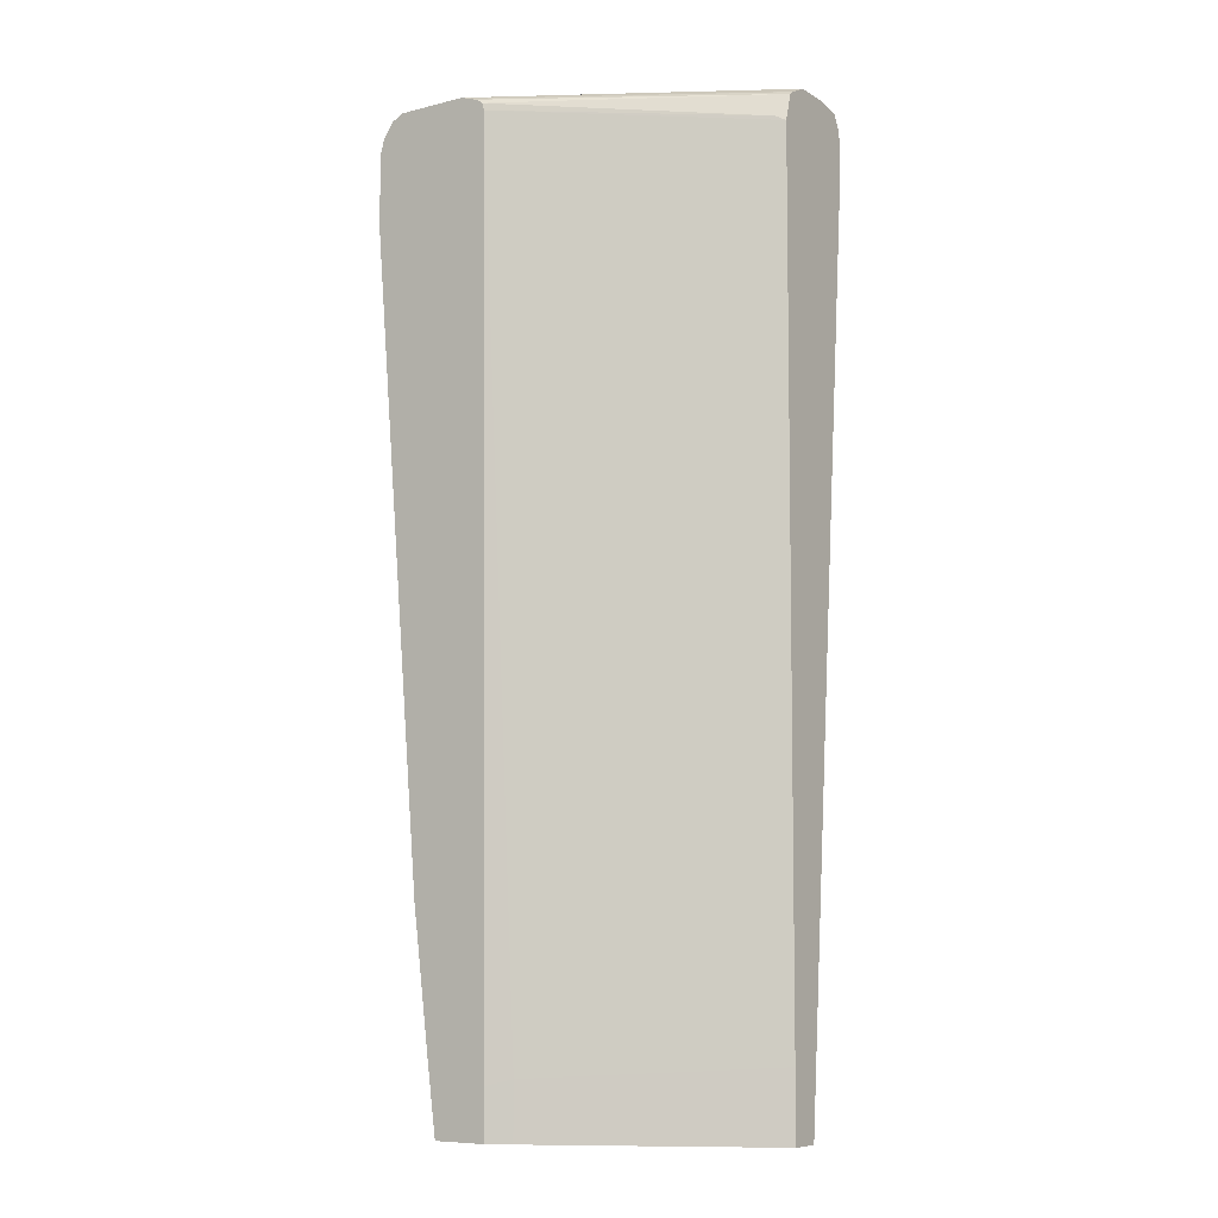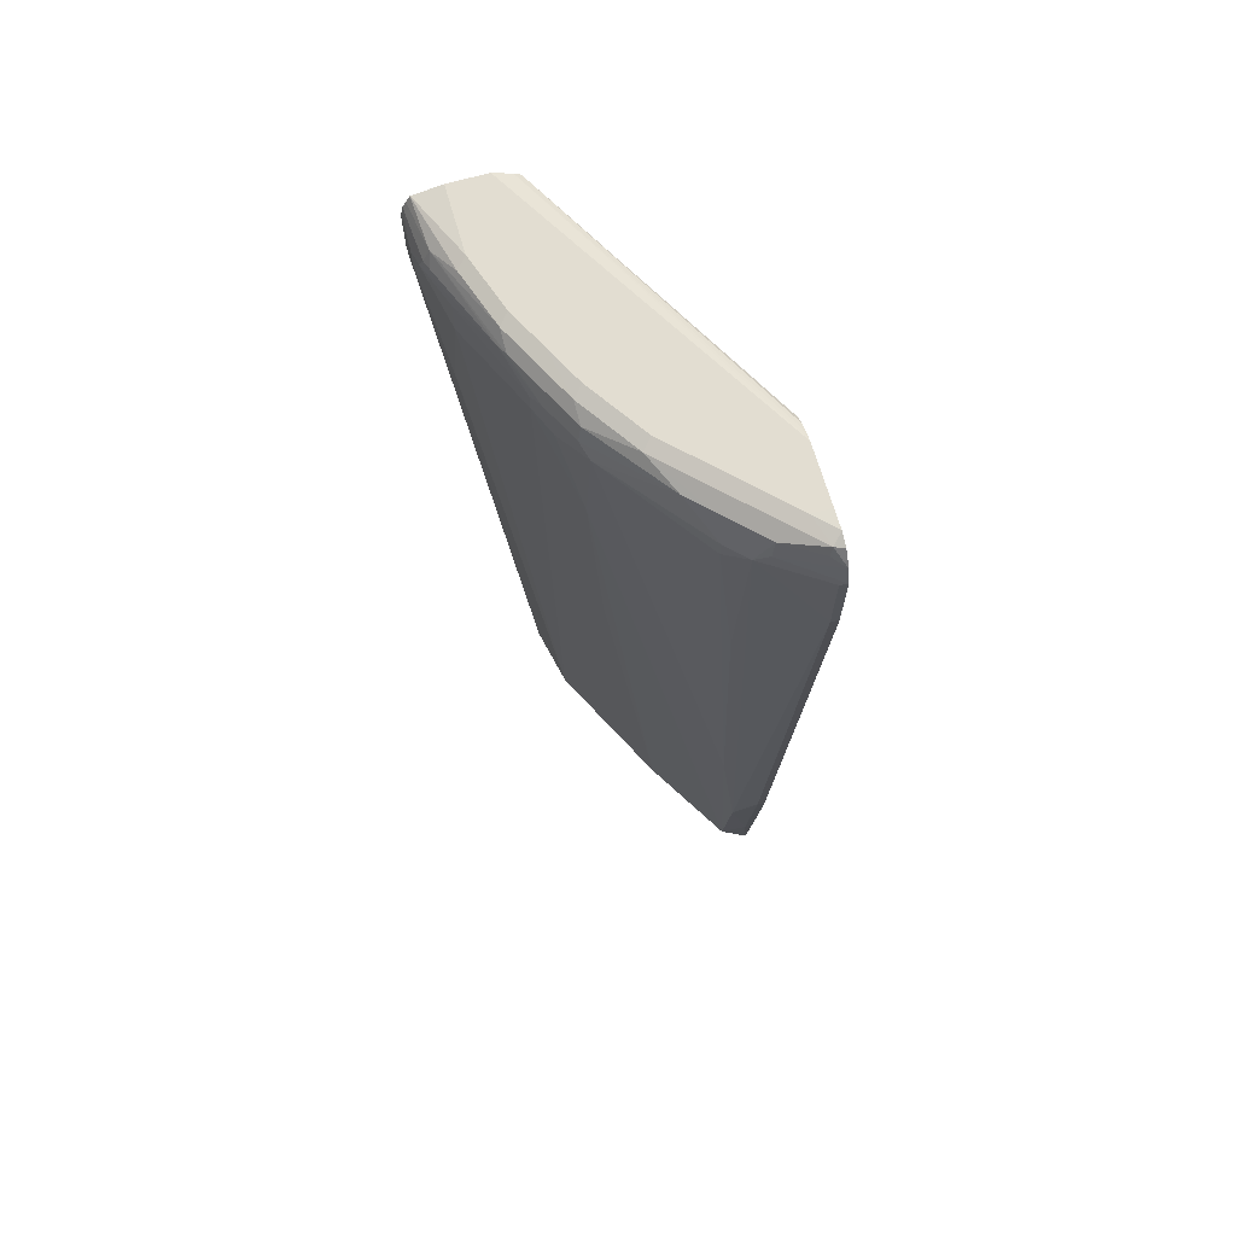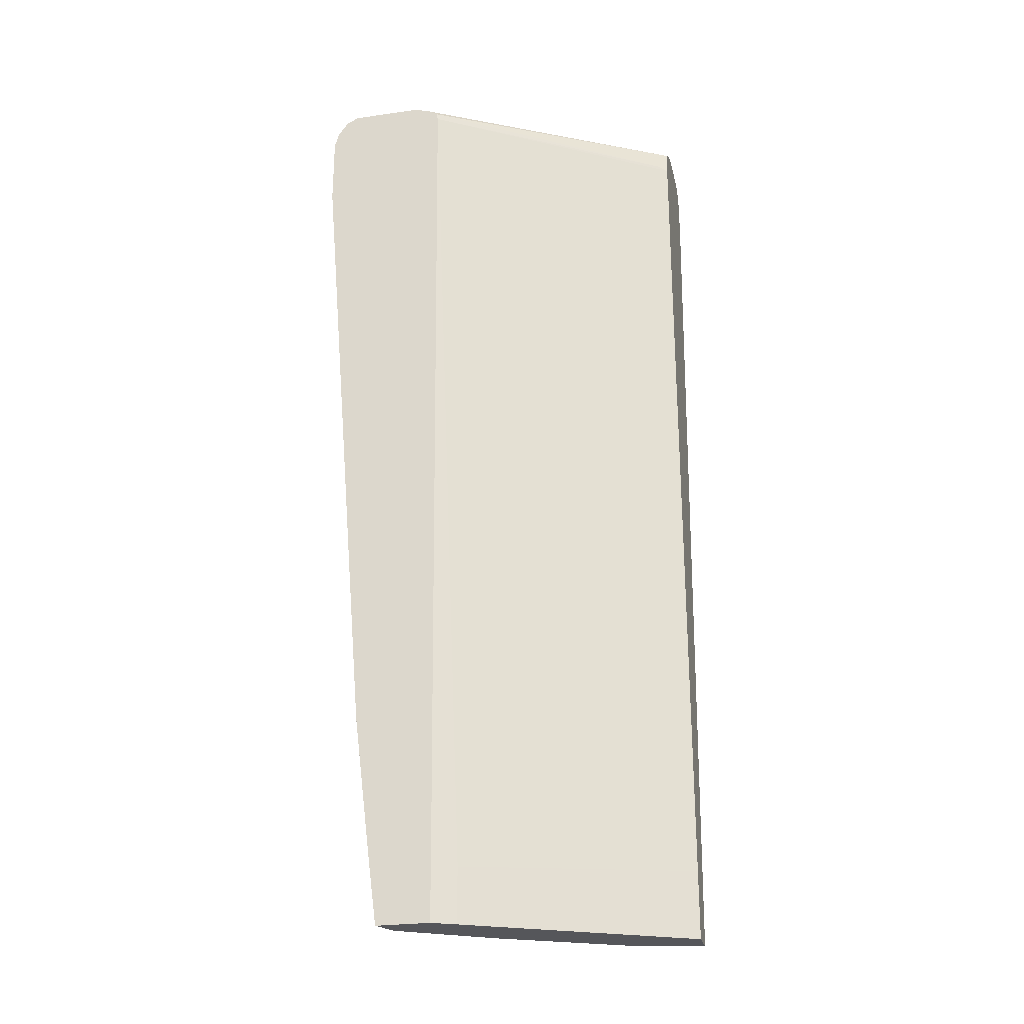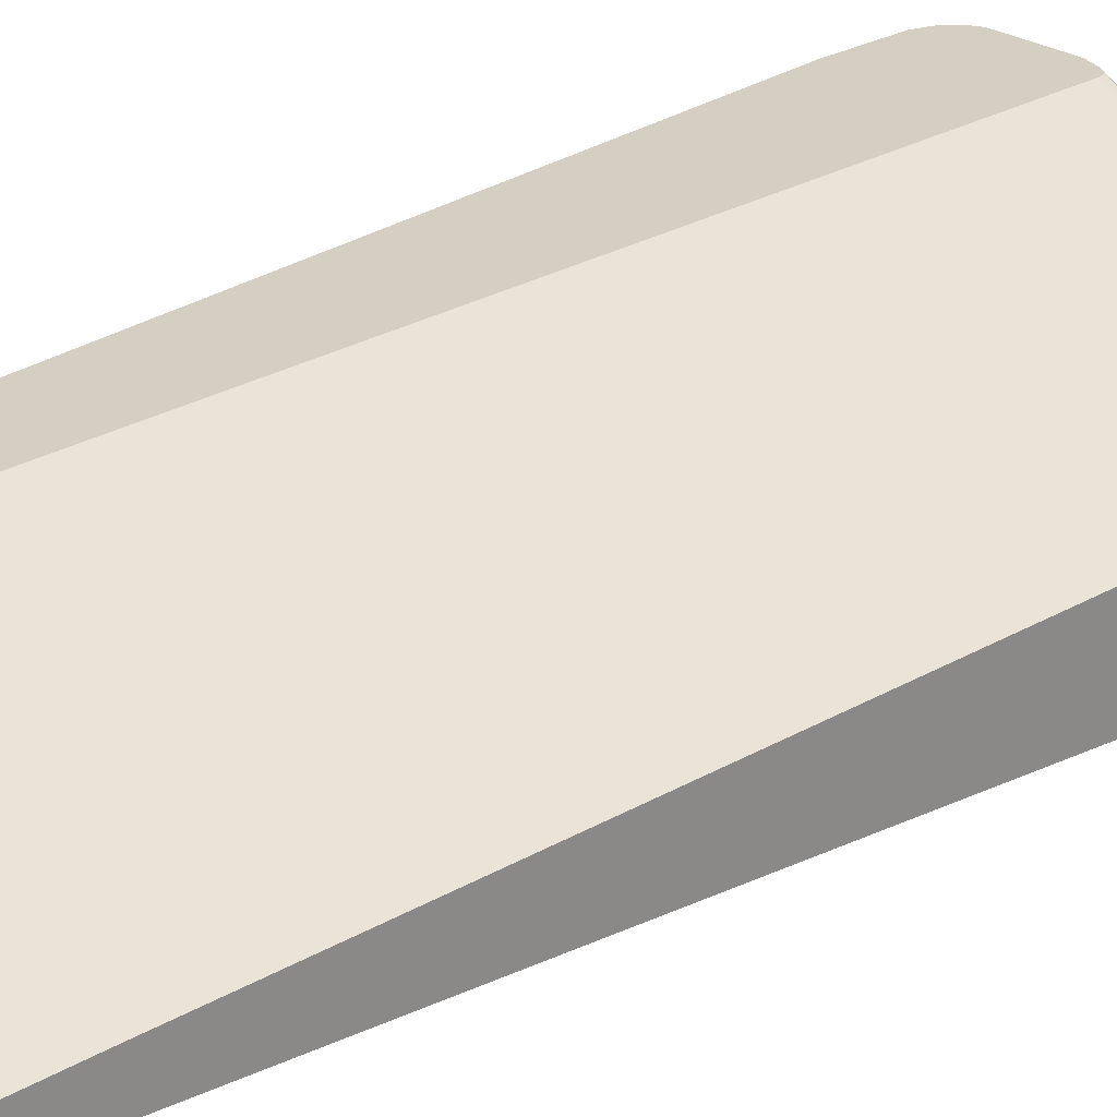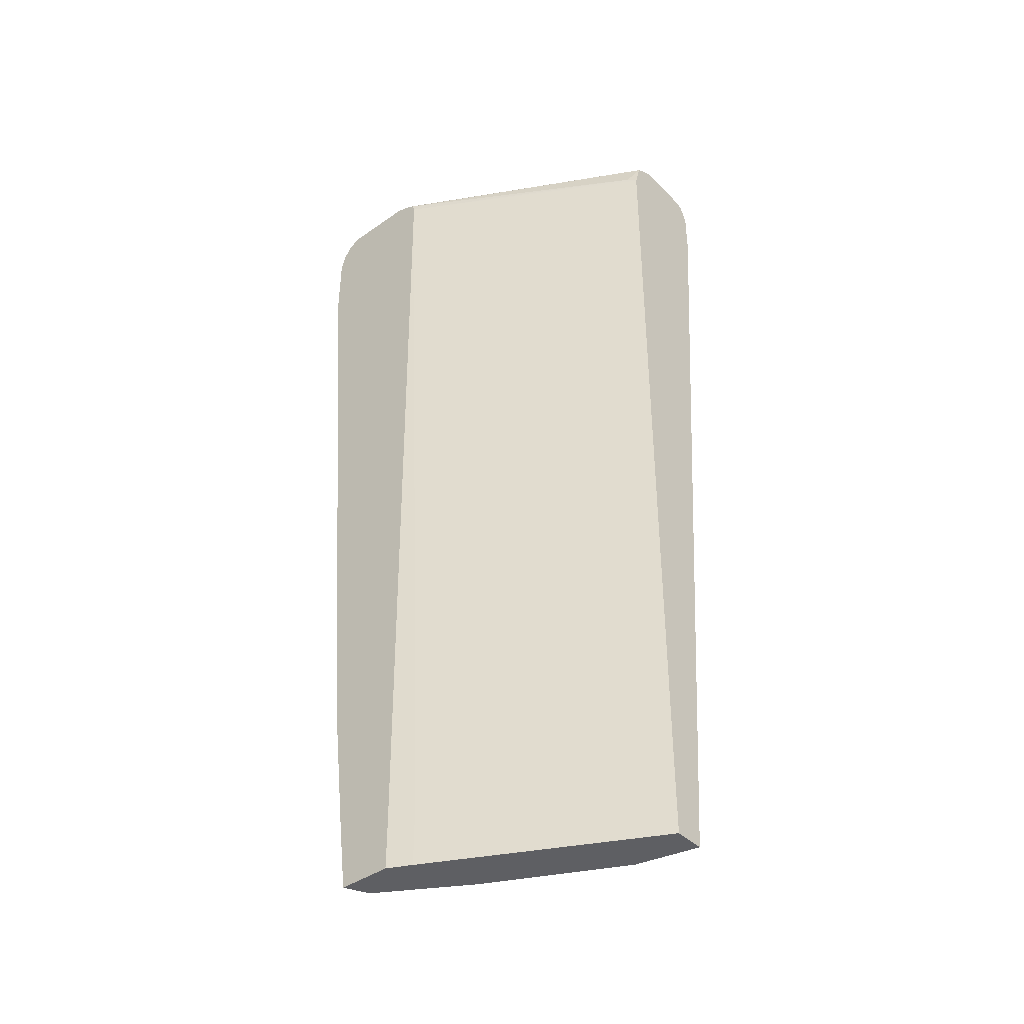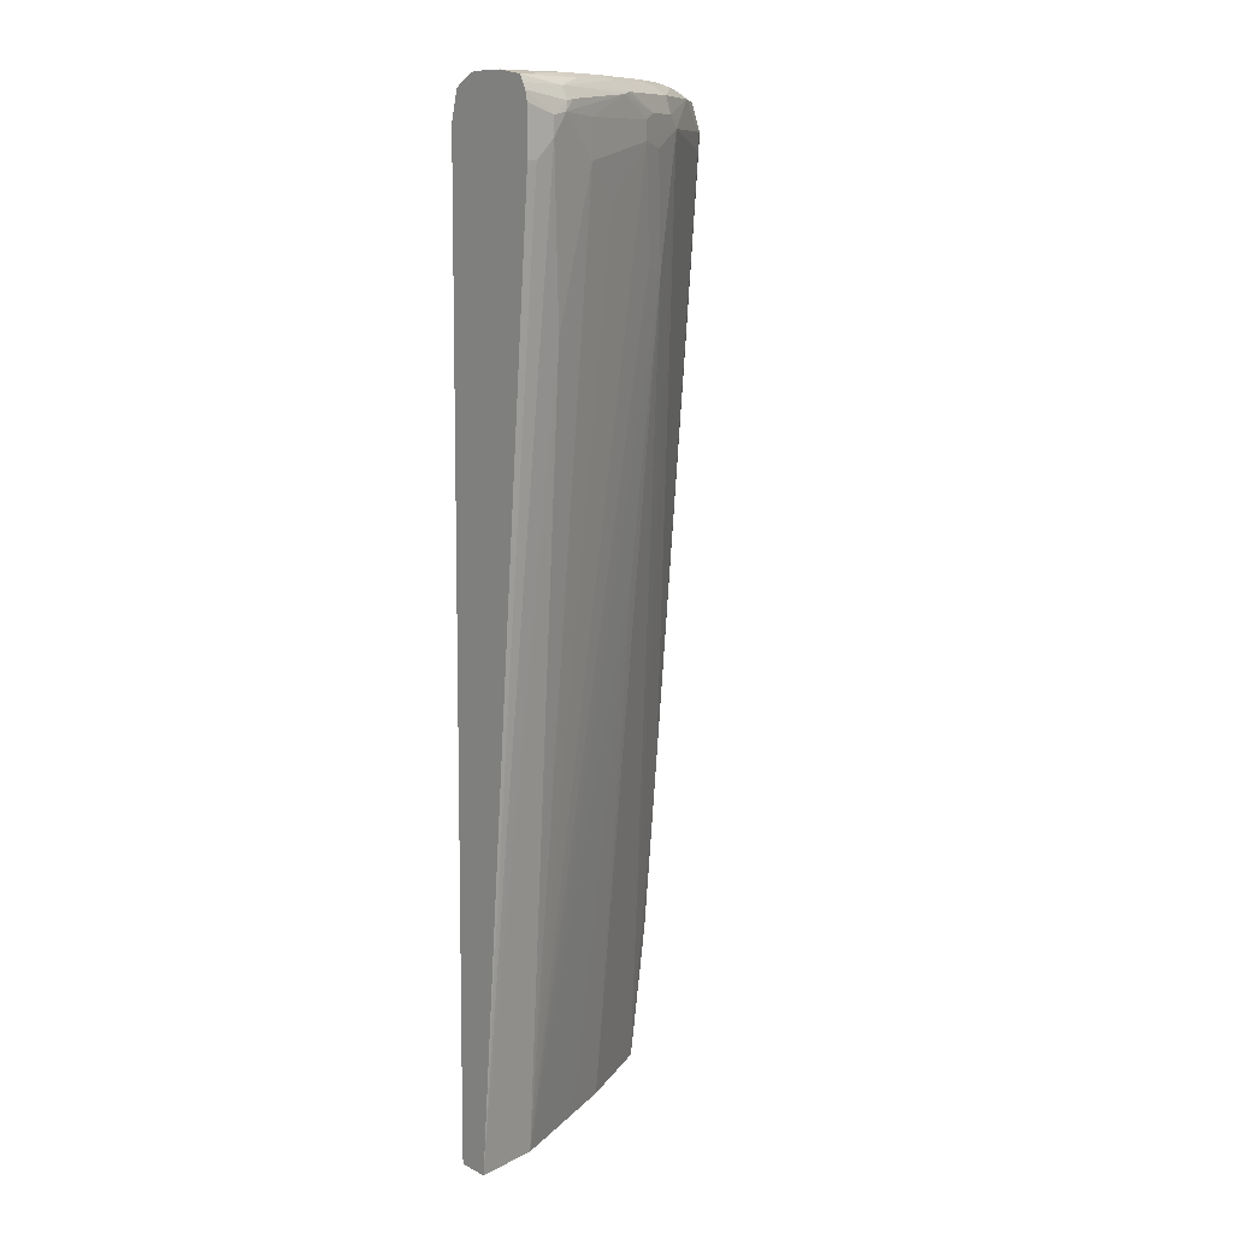
<metadata>
{"format":"obj","ext":"obj","renderer":"f3d","projection":"perspective","resolution":1024,"background":"white","views":[{"elev":-8.3,"azim":34.1,"up":"+Y"},{"elev":68.6,"azim":-106.1,"up":"+Y"},{"elev":-25.8,"azim":12.8,"up":"+Y"},{"elev":25.8,"azim":46.8,"up":"+Z"},{"elev":-41.2,"azim":40.4,"up":"+Y"},{"elev":10.9,"azim":140.4,"up":"+Y"}]}
</metadata>
<code>
o convex_20
v -0.4456 0.521 -0.1011
v -0.4456 0.5883 -0.1011
v -0.4429 0.5157 -0.1065
v -0.3924 -0.08965 -0.1065
v -0.3951 -0.08425 -0.1011
v -0.4413 0.6035 -0.1011
v -0.4148 0.5942 -0.1458
v -0.4429 0.5829 -0.1065
v -0.4092 0.5829 -0.157
v -0.3924 0.213 -0.1402
v -0.3756 -0.1569 -0.1233
v -0.3756 -0.2242 -0.1065
v -0.3783 -0.2188 -0.1011
v -0.4315 0.6167 -0.1011
v -0.4288 0.618 -0.1093
v -0.4316 0.611 -0.1121
v -0.412 0.6096 -0.143
v -0.3924 0.5829 -0.1738
v -0.3924 0.5661 -0.1738
v -0.3924 0.3811 -0.157
v -0.3756 0.01129 -0.1402
v -0.3587 -0.2823 -0.1233
v -0.3633 -0.2823 -0.1142
v -0.3664 -0.2823 -0.1081
v -0.3698 -0.2823 -0.1011
v -0.4207 0.6221 -0.1011
v -0.3952 0.6096 -0.1598
v -0.4204 0.6222 -0.1011
v -0.4036 0.6222 -0.1177
v -0.3868 0.6222 -0.1346
v -0.3784 0.618 -0.1598
v -0.3083 0.5829 -0.241
v -0.3784 0.6096 -0.1766
v -0.3615 0.6096 -0.1934
v -0.2747 -0.2823 -0.1738
v -0.2915 0.4653 -0.241
v -0.3191 -0.2823 -0.1011
v -0.4036 0.6222 -0.1011
v -0.3363 0.6222 -0.185
v -0.3195 0.6222 -0.2018
v -0.3279 0.618 -0.2102
v -0.2971 0.5942 -0.2467
v -0.2523 0.5886 -0.2691
v -0.2523 0.5718 -0.2691
v -0.2747 0.5661 -0.2579
v -0.2943 0.6096 -0.2439
v -0.2655 -0.2823 -0.1784
v -0.2747 0.213 -0.2242
v -0.2691 0.4708 -0.2523
v -0.1514 -0.2823 -0.2354
v -0.2991 -0.2823 -0.1111
v -0.3191 -0.2357 -0.1011
v -0.3531 0.6222 -0.1011
v -0.2775 0.618 -0.2439
v -0.2691 0.6222 -0.2354
v -0.2635 0.5942 -0.2635
v -0.1682 0.5886 -0.3027
v -0.2186 0.6075 -0.2817
v -0.1682 0.555 -0.3027
v -0.2018 0.5213 -0.2859
v -0.2607 0.6096 -0.2607
v -0.2523 -0.2823 -0.185
v -0.1626 -0.2823 -0.2298
v -0.2151 -0.2823 -0.2036
v -0.2299 -0.2823 -0.1962
v -0.09225 -0.2823 -0.2482
v -0.1346 0.4204 -0.3027
v -0.2971 -0.2823 -0.1121
v -0.2971 -0.2298 -0.1121
v -0.3278 0.6052 -0.1011
v -0.3521 0.622 -0.1011
v -0.09225 0.6222 -0.2523
v -0.2439 0.618 -0.2607
v -0.2355 0.6222 -0.2523
v -0.227 0.6096 -0.2775
v -0.1318 0.5913 -0.3167
v -0.1346 0.611 -0.3083
v -0.143 0.6012 -0.3111
v -0.1177 0.5718 -0.3195
v -0.09225 -0.2823 -0.2186
v -0.1009 0.555 -0.3195
v -0.09225 0.555 -0.3195
v -0.09225 -0.2186 -0.2186
v -0.09225 0.5843 -0.223
v -0.1009 0.5886 -0.2186
v -0.3296 0.6122 -0.1011
v -0.3391 0.6194 -0.1037
v -0.09225 0.6141 -0.236
v -0.3365 0.6168 -0.1011
v -0.09225 0.6222 -0.2859
v -0.2102 0.618 -0.2775
v -0.2018 0.6222 -0.2691
v -0.1346 0.5998 -0.3139
v -0.1177 0.5886 -0.3195
v -0.09225 0.6179 -0.3112
v -0.09225 0.6122 -0.3146
v -0.09225 0.6064 -0.3175
v -0.1598 0.618 -0.2943
v -0.09253 0.618 -0.3111
v -0.09225 0.5973 -0.3195
v -0.09225 0.6104 -0.2304
v -0.1514 0.6222 -0.2859
v -0.09225 0.6182 -0.3108
f 1 2 8
f 1 8 3
f 1 3 4
f 1 4 5
f 1 5 13
f 1 13 25
f 1 25 37
f 1 37 52
f 1 52 70
f 1 70 86
f 1 86 89
f 1 89 71
f 1 71 53
f 1 53 38
f 1 38 28
f 1 28 26
f 1 26 14
f 1 14 6
f 1 6 2
f 2 6 7
f 2 7 8
f 3 8 9
f 3 9 10
f 3 10 11
f 3 11 4
f 4 11 12
f 4 12 13
f 4 13 5
f 6 14 15
f 6 15 16
f 6 16 17
f 6 17 7
f 7 9 8
f 7 17 9
f 9 17 27
f 9 27 18
f 9 18 19
f 9 19 20
f 9 20 10
f 10 20 21
f 10 21 11
f 11 21 22
f 11 22 12
f 12 22 23
f 12 23 24
f 12 24 25
f 12 25 13
f 14 26 15
f 15 27 17
f 15 17 16
f 15 26 28
f 15 28 29
f 15 29 30
f 15 30 31
f 15 31 27
f 18 32 19
f 18 27 33
f 18 33 34
f 18 34 32
f 19 32 21
f 19 21 20
f 21 32 22
f 22 35 47
f 22 47 62
f 22 62 65
f 22 65 64
f 22 64 63
f 22 63 50
f 22 50 66
f 22 66 80
f 22 80 68
f 22 68 51
f 22 51 37
f 22 37 25
f 22 25 24
f 22 24 23
f 22 32 36
f 22 36 35
f 27 31 33
f 28 38 29
f 29 38 53
f 29 53 72
f 29 72 90
f 29 90 102
f 29 102 92
f 29 92 74
f 29 74 55
f 29 55 40
f 29 40 39
f 29 39 30
f 30 39 31
f 31 39 40
f 31 40 41
f 31 41 33
f 32 34 42
f 32 42 43
f 32 43 44
f 32 44 45
f 32 45 36
f 33 41 34
f 34 41 46
f 34 46 42
f 35 36 48
f 35 48 47
f 36 45 44
f 36 44 49
f 36 49 50
f 36 50 48
f 37 51 52
f 40 54 41
f 40 55 54
f 41 54 46
f 42 56 43
f 42 46 61
f 42 61 56
f 43 57 59
f 43 59 44
f 43 56 58
f 43 58 57
f 44 59 60
f 44 60 50
f 44 50 49
f 46 54 73
f 46 73 61
f 47 48 62
f 48 50 63
f 48 63 64
f 48 64 65
f 48 65 62
f 50 60 59
f 50 59 67
f 50 67 66
f 51 68 69
f 51 69 52
f 52 69 70
f 53 71 72
f 54 55 74
f 54 74 73
f 56 61 75
f 56 75 58
f 57 76 59
f 57 58 76
f 58 75 77
f 58 77 78
f 58 78 76
f 59 76 79
f 59 79 67
f 61 73 91
f 61 91 75
f 66 67 79
f 66 79 81
f 66 81 82
f 66 82 100
f 66 100 97
f 66 97 96
f 66 96 95
f 66 95 103
f 66 103 90
f 66 90 72
f 66 72 88
f 66 88 101
f 66 101 84
f 66 84 83
f 66 83 80
f 68 80 83
f 68 83 69
f 69 83 84
f 69 84 70
f 70 84 85
f 70 85 86
f 71 87 88
f 71 88 72
f 71 89 87
f 73 74 92
f 73 92 91
f 75 91 77
f 76 93 94
f 76 94 79
f 76 78 93
f 77 95 96
f 77 96 97
f 77 97 93
f 77 93 78
f 77 91 98
f 77 98 99
f 77 99 95
f 79 94 100
f 79 100 82
f 79 82 81
f 84 101 85
f 85 101 86
f 86 101 89
f 87 89 88
f 88 89 101
f 90 103 102
f 91 92 98
f 92 102 98
f 93 97 94
f 94 97 100
f 95 99 103
f 98 103 99
f 98 102 103

</code>
